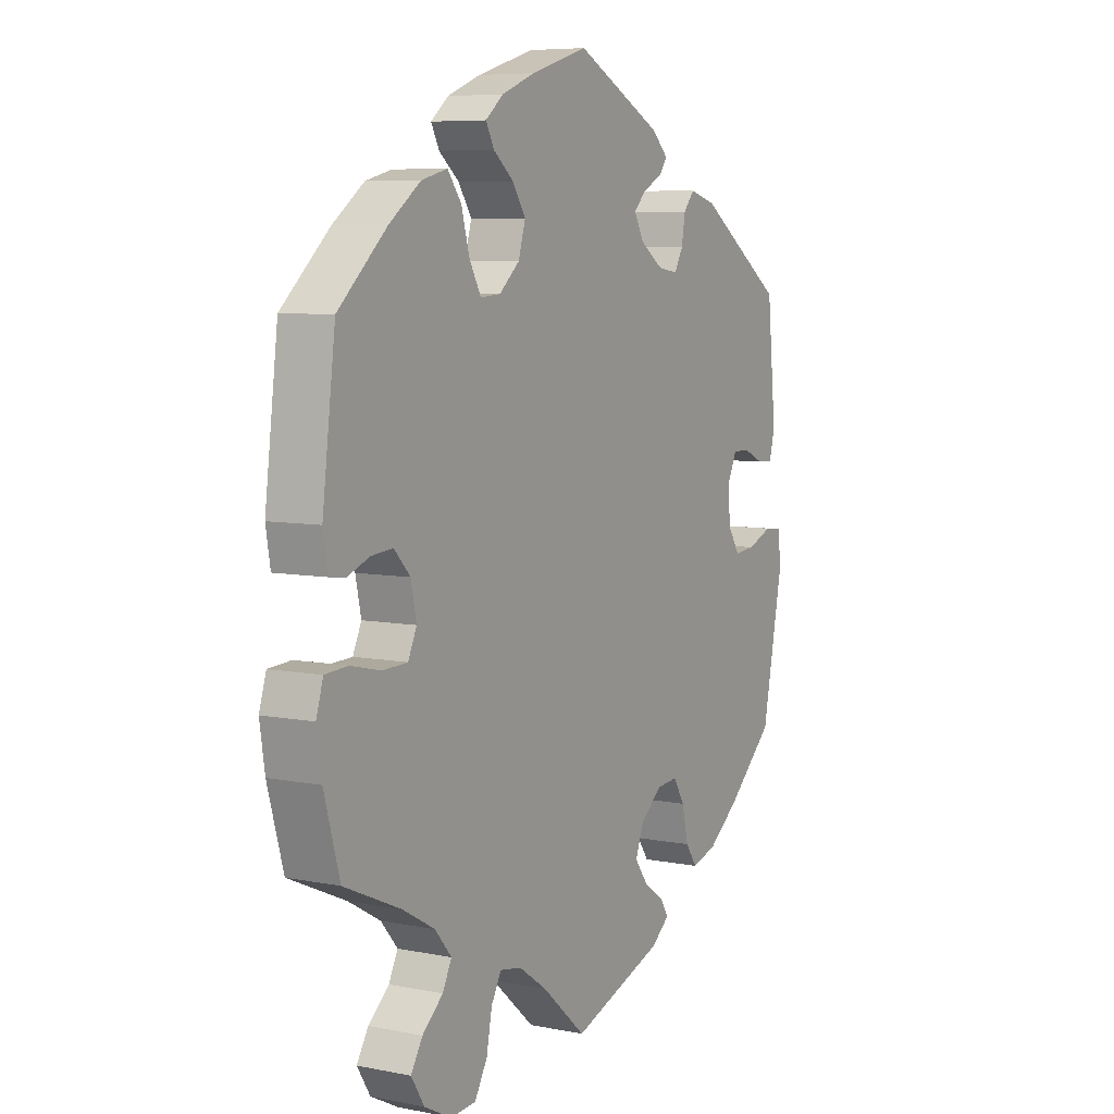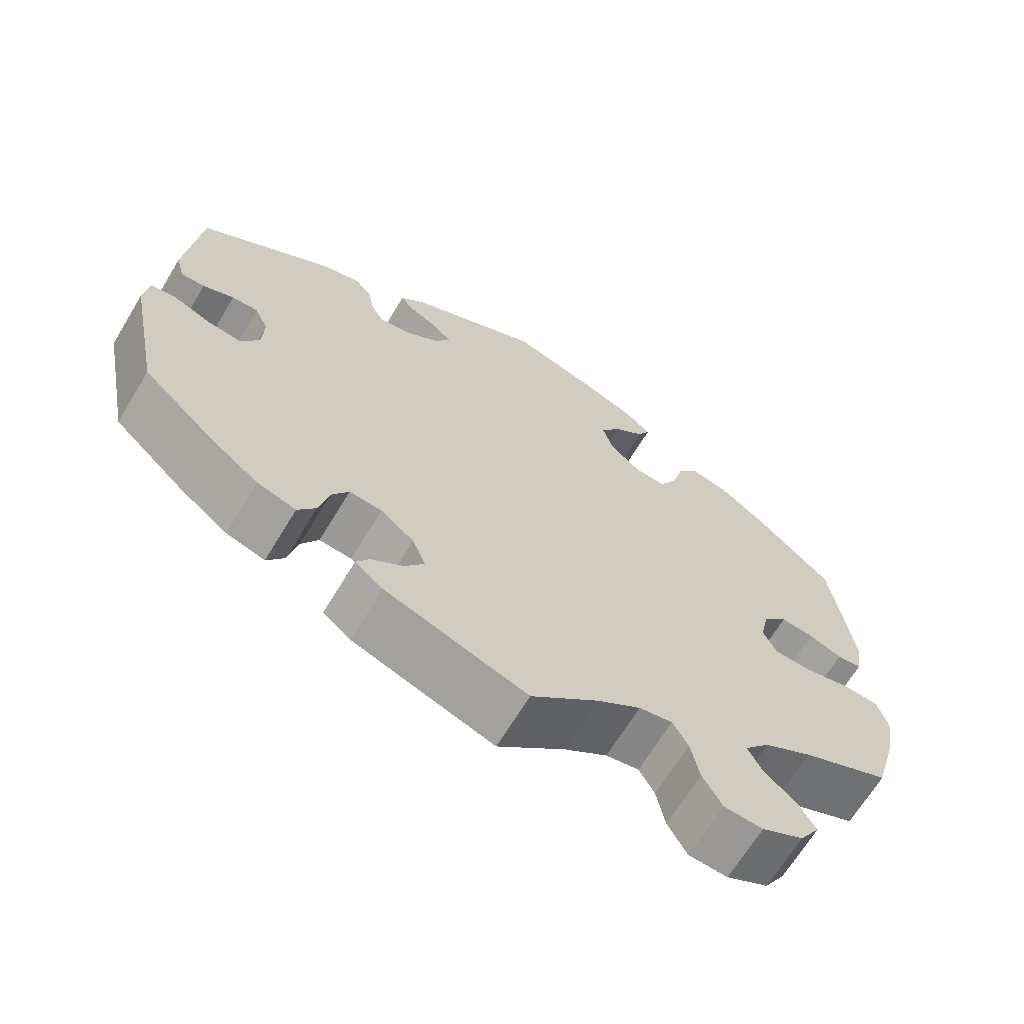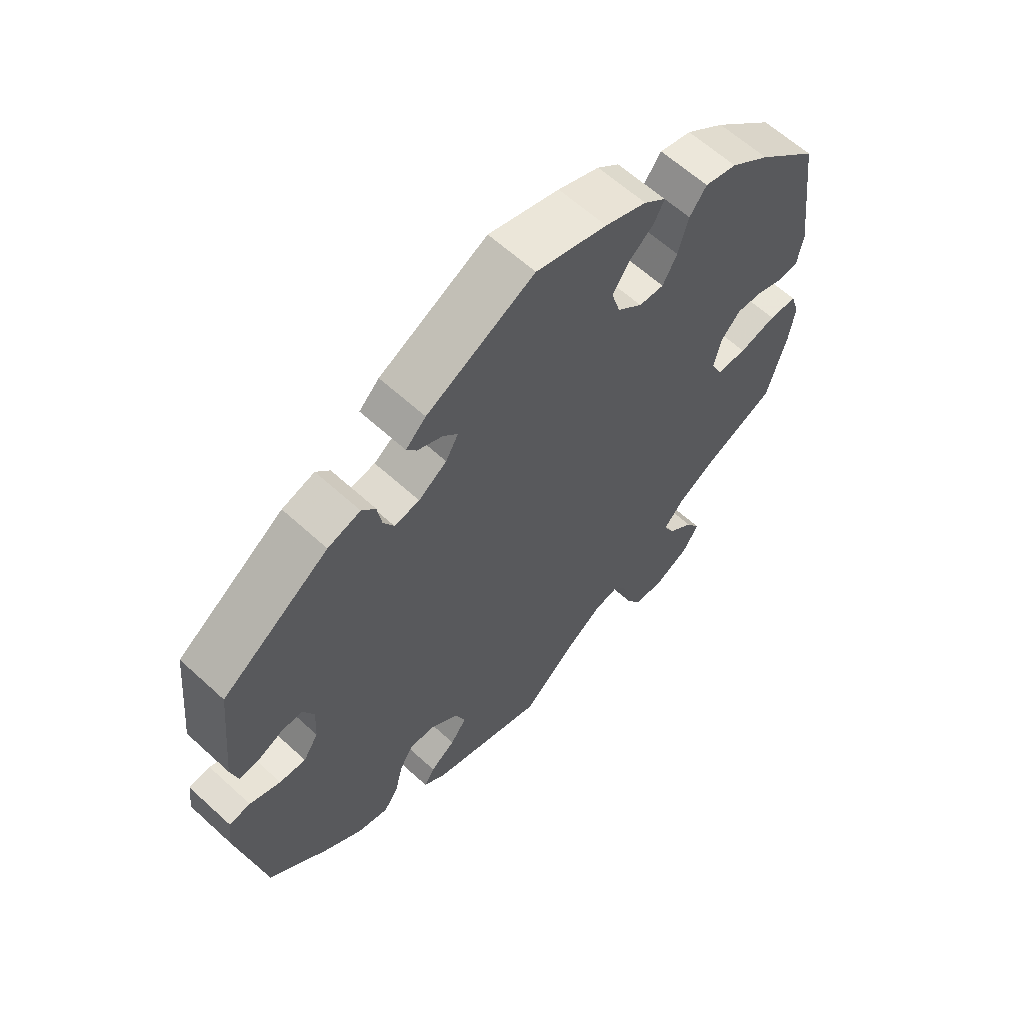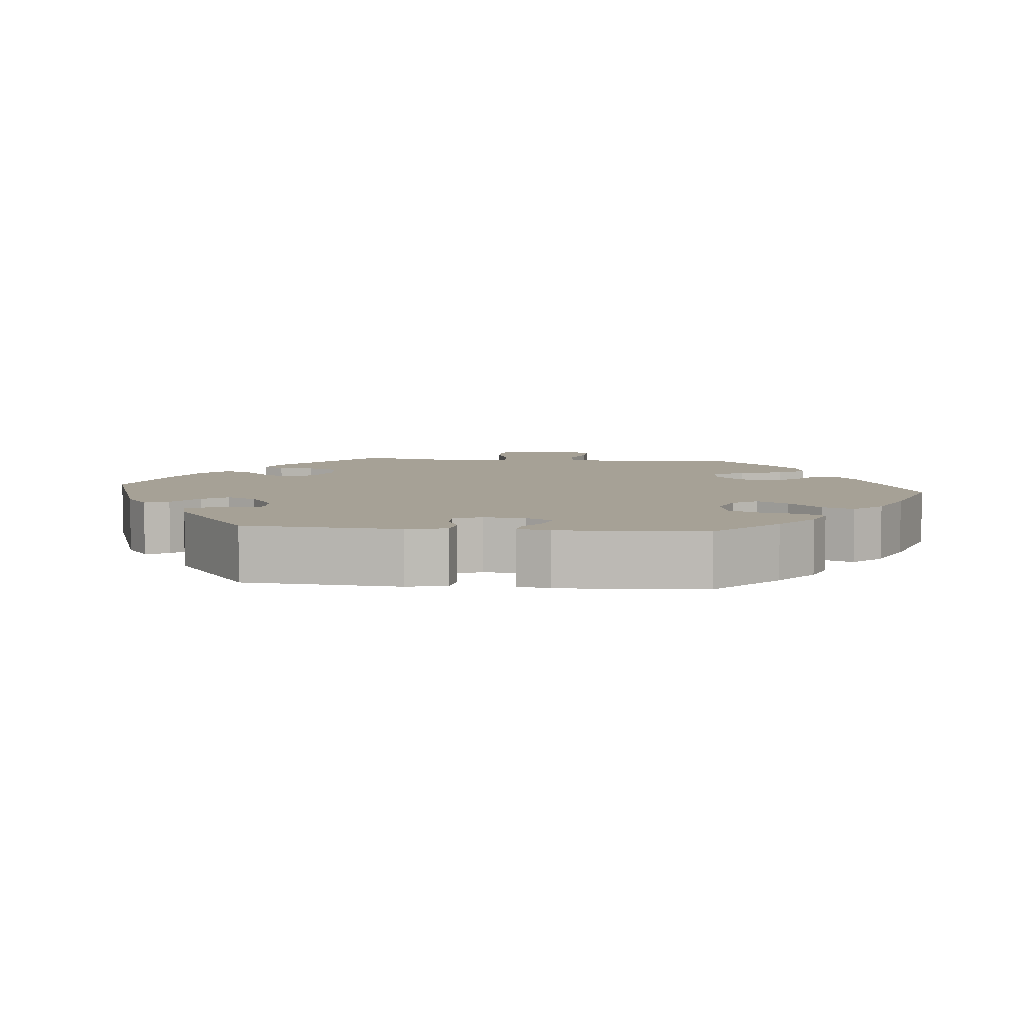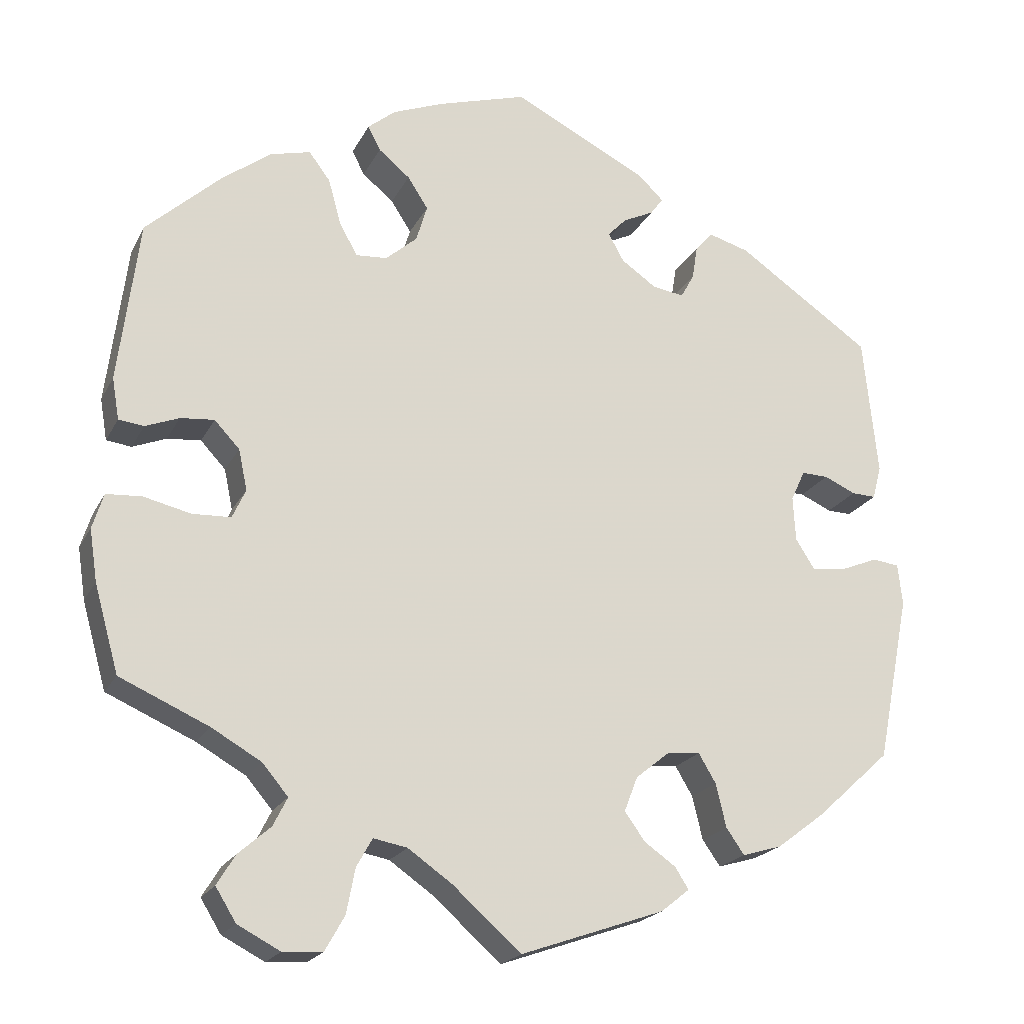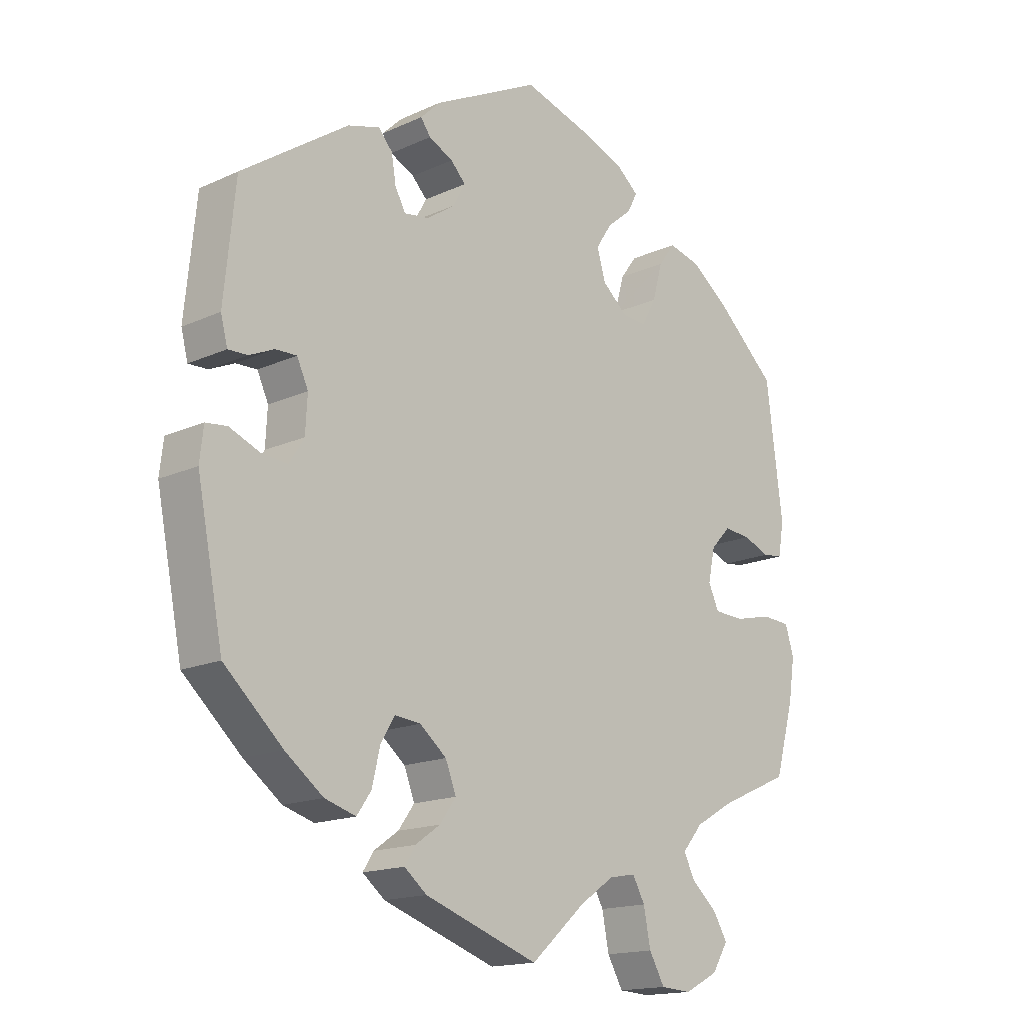
<metadata>
{"format":"obj","ext":"obj","renderer":"f3d","projection":"perspective","resolution":1024,"background":"white","views":[{"elev":7.0,"azim":119.9,"up":"+Z"},{"elev":-67.2,"azim":-31.2,"up":"+Z"},{"elev":62.0,"azim":-47.1,"up":"+Z"},{"elev":6.2,"azim":-24.2,"up":"+Y"},{"elev":-20.7,"azim":159.3,"up":"+Z"},{"elev":-16.2,"azim":-46.8,"up":"+Z"}]}
</metadata>
<code>
v -0.542 0.07 -0.077
v -0.536 0.07 -0.025
v -0.502 0.07 -0.021
v -0.453 0.07 -0.041
v -0.411 0.07 -0.045
v -0.387 0.07 -0.007
v -0.384 0.07 0.05
v -0.402 0.07 0.089
v -0.436 0.07 0.088
v -0.476 0.07 0.07
v -0.507 0.07 0.069
v -0.518 0.07 0.111
v -0.5 0.07 0.289
v -0.329 0.07 0.406
v -0.277 0.07 0.421
v -0.255 0.07 0.395
v -0.248 0.07 0.352
v -0.231 0.07 0.321
v -0.191 0.07 0.327
v -0.146 0.07 0.358
v -0.126 0.07 0.394
v -0.15 0.07 0.419
v -0.189 0.07 0.438
v -0.205 0.07 0.46
v -0.173 0.07 0.491
v -0.001 0.07 0.578
v 0.112 0.07 0.544
v 0.178 0.07 0.518
v 0.213 0.07 0.489
v 0.197 0.07 0.458
v 0.157 0.07 0.425
v 0.131 0.07 0.385
v 0.145 0.07 0.338
v 0.185 0.07 0.303
v 0.225 0.07 0.3
v 0.248 0.07 0.342
v 0.264 0.07 0.4
v 0.291 0.07 0.436
v 0.342 0.07 0.423
v 0.404 0.07 0.377
v 0.5 0.07 0.289
v 0.526 0.07 0.082
v 0.517 0.07 0.029
v 0.485 0.07 0.025
v 0.442 0.07 0.042
v 0.399 0.07 0.046
v 0.367 0.07 0.012
v 0.356 0.07 -0.04
v 0.373 0.07 -0.077
v 0.422 0.07 -0.079
v 0.482 0.07 -0.065
v 0.527 0.07 -0.068
v 0.541 0.07 -0.113
v 0.531 0.07 -0.179
v 0.5 0.07 -0.289
v 0.387 0.07 -0.339
v 0.324 0.07 -0.375
v 0.291 0.07 -0.414
v 0.309 0.07 -0.45
v 0.35 0.07 -0.486
v 0.373 0.07 -0.524
v 0.347 0.07 -0.566
v 0.293 0.07 -0.594
v 0.243 0.07 -0.591
v 0.218 0.07 -0.547
v 0.207 0.07 -0.49
v 0.187 0.07 -0.454
v 0.144 0.07 -0.462
v 0.088 0.07 -0.501
v 0.001 0.07 -0.578
v -0.182 0.07 -0.514
v -0.218 0.07 -0.485
v -0.201 0.07 -0.458
v -0.161 0.07 -0.43
v -0.135 0.07 -0.394
v -0.152 0.07 -0.35
v -0.195 0.07 -0.315
v -0.237 0.07 -0.311
v -0.259 0.07 -0.348
v -0.272 0.07 -0.403
v -0.295 0.07 -0.436
v -0.345 0.07 -0.421
v -0.406 0.07 -0.375
v -0.5 0.07 -0.289
v -0.542 0 -0.077
v -0.536 0 -0.025
v -0.502 0 -0.021
v -0.453 0 -0.041
v -0.411 0 -0.045
v -0.387 0 -0.007
v -0.384 0 0.05
v -0.402 0 0.089
v -0.436 0 0.088
v -0.476 0 0.07
v -0.507 0 0.069
v -0.518 0 0.111
v -0.5 0 0.289
v -0.329 0 0.406
v -0.277 0 0.421
v -0.255 0 0.395
v -0.248 0 0.352
v -0.231 0 0.321
v -0.191 0 0.327
v -0.146 0 0.358
v -0.126 0 0.394
v -0.15 0 0.419
v -0.189 0 0.438
v -0.205 0 0.46
v -0.173 0 0.491
v -0.001 0 0.578
v 0.112 0 0.544
v 0.178 0 0.518
v 0.213 0 0.489
v 0.197 0 0.458
v 0.157 0 0.425
v 0.131 0 0.385
v 0.145 0 0.338
v 0.185 0 0.303
v 0.225 0 0.3
v 0.248 0 0.342
v 0.264 0 0.4
v 0.291 0 0.436
v 0.342 0 0.423
v 0.404 0 0.377
v 0.5 0 0.289
v 0.526 0 0.082
v 0.517 0 0.029
v 0.485 0 0.025
v 0.442 0 0.042
v 0.399 0 0.046
v 0.367 0 0.012
v 0.356 0 -0.04
v 0.373 0 -0.077
v 0.422 0 -0.079
v 0.482 0 -0.065
v 0.527 0 -0.068
v 0.541 0 -0.113
v 0.531 0 -0.179
v 0.5 0 -0.289
v 0.387 0 -0.339
v 0.324 0 -0.375
v 0.291 0 -0.414
v 0.309 0 -0.45
v 0.35 0 -0.486
v 0.373 0 -0.524
v 0.347 0 -0.566
v 0.293 0 -0.594
v 0.243 0 -0.591
v 0.218 0 -0.547
v 0.207 0 -0.49
v 0.187 0 -0.454
v 0.144 0 -0.462
v 0.088 0 -0.501
v 0.001 0 -0.578
v -0.182 0 -0.514
v -0.218 0 -0.485
v -0.201 0 -0.458
v -0.161 0 -0.43
v -0.135 0 -0.394
v -0.152 0 -0.35
v -0.195 0 -0.315
v -0.237 0 -0.311
v -0.259 0 -0.348
v -0.272 0 -0.403
v -0.295 0 -0.436
v -0.345 0 -0.421
v -0.406 0 -0.375
v -0.5 0 -0.289
f 79 80 81 82
f 78 79 82 83
f 71 72 73 74
f 69 70 71 74
f 68 69 74 75
f 67 68 75 76
f 63 64 65 66
f 63 66 67
f 62 63 67
f 59 60 61 62
f 58 59 62 67
f 57 58 67 76
f 53 54 55 56
f 50 51 52 53
f 49 50 53 56
f 48 49 56 57
f 42 43 44 45
f 42 45 46
f 41 42 46
f 40 41 46 47
f 36 37 38 39
f 35 36 39 40
f 28 29 30 31
f 28 31 32
f 27 28 32
f 26 27 32
f 25 26 32 33
f 22 23 24 25
f 21 22 25 33
f 14 15 16 17
f 14 17 18
f 13 14 18
f 12 13 18
f 9 10 11 12
f 8 9 12 18
f 7 8 18 19
f 1 2 3 4
f 1 4 5
f 78 83 84 1
f 48 57 76 77
f 35 40 47 48
f 34 35 48 77
f 20 21 33 34
f 6 7 19 20
f 5 6 20 34
f 77 78 1 5
f 5 34 77
f 166 165 164 163
f 167 166 163 162
f 158 157 156 155
f 158 155 154 153
f 159 158 153 152
f 160 159 152 151
f 150 149 148 147
f 151 150 147
f 151 147 146
f 146 145 144 143
f 151 146 143 142
f 160 151 142 141
f 140 139 138 137
f 137 136 135 134
f 140 137 134 133
f 141 140 133 132
f 129 128 127 126
f 130 129 126
f 130 126 125
f 131 130 125 124
f 123 122 121 120
f 124 123 120 119
f 115 114 113 112
f 116 115 112
f 116 112 111
f 116 111 110
f 117 116 110 109
f 109 108 107 106
f 117 109 106 105
f 101 100 99 98
f 102 101 98
f 102 98 97
f 102 97 96
f 96 95 94 93
f 102 96 93 92
f 103 102 92 91
f 88 87 86 85
f 89 88 85
f 85 168 167 162
f 161 160 141 132
f 132 131 124 119
f 161 132 119 118
f 118 117 105 104
f 104 103 91 90
f 118 104 90 89
f 89 85 162 161
f 161 118 89
f 1 85 86 2
f 2 86 87 3
f 3 87 88 4
f 4 88 89 5
f 5 89 90 6
f 6 90 91 7
f 7 91 92 8
f 8 92 93 9
f 9 93 94 10
f 10 94 95 11
f 11 95 96 12
f 12 96 97 13
f 13 97 98 14
f 14 98 99 15
f 15 99 100 16
f 16 100 101 17
f 17 101 102 18
f 18 102 103 19
f 19 103 104 20
f 20 104 105 21
f 21 105 106 22
f 22 106 107 23
f 23 107 108 24
f 24 108 109 25
f 25 109 110 26
f 26 110 111 27
f 27 111 112 28
f 28 112 113 29
f 29 113 114 30
f 30 114 115 31
f 31 115 116 32
f 32 116 117 33
f 33 117 118 34
f 34 118 119 35
f 35 119 120 36
f 36 120 121 37
f 37 121 122 38
f 38 122 123 39
f 39 123 124 40
f 40 124 125 41
f 41 125 126 42
f 42 126 127 43
f 43 127 128 44
f 44 128 129 45
f 45 129 130 46
f 46 130 131 47
f 47 131 132 48
f 48 132 133 49
f 49 133 134 50
f 50 134 135 51
f 51 135 136 52
f 52 136 137 53
f 53 137 138 54
f 54 138 139 55
f 55 139 140 56
f 56 140 141 57
f 57 141 142 58
f 58 142 143 59
f 59 143 144 60
f 60 144 145 61
f 61 145 146 62
f 62 146 147 63
f 63 147 148 64
f 64 148 149 65
f 65 149 150 66
f 66 150 151 67
f 67 151 152 68
f 68 152 153 69
f 69 153 154 70
f 70 154 155 71
f 71 155 156 72
f 72 156 157 73
f 73 157 158 74
f 74 158 159 75
f 75 159 160 76
f 76 160 161 77
f 77 161 162 78
f 78 162 163 79
f 79 163 164 80
f 80 164 165 81
f 81 165 166 82
f 82 166 167 83
f 83 167 168 84
f 84 168 85 1

</code>
